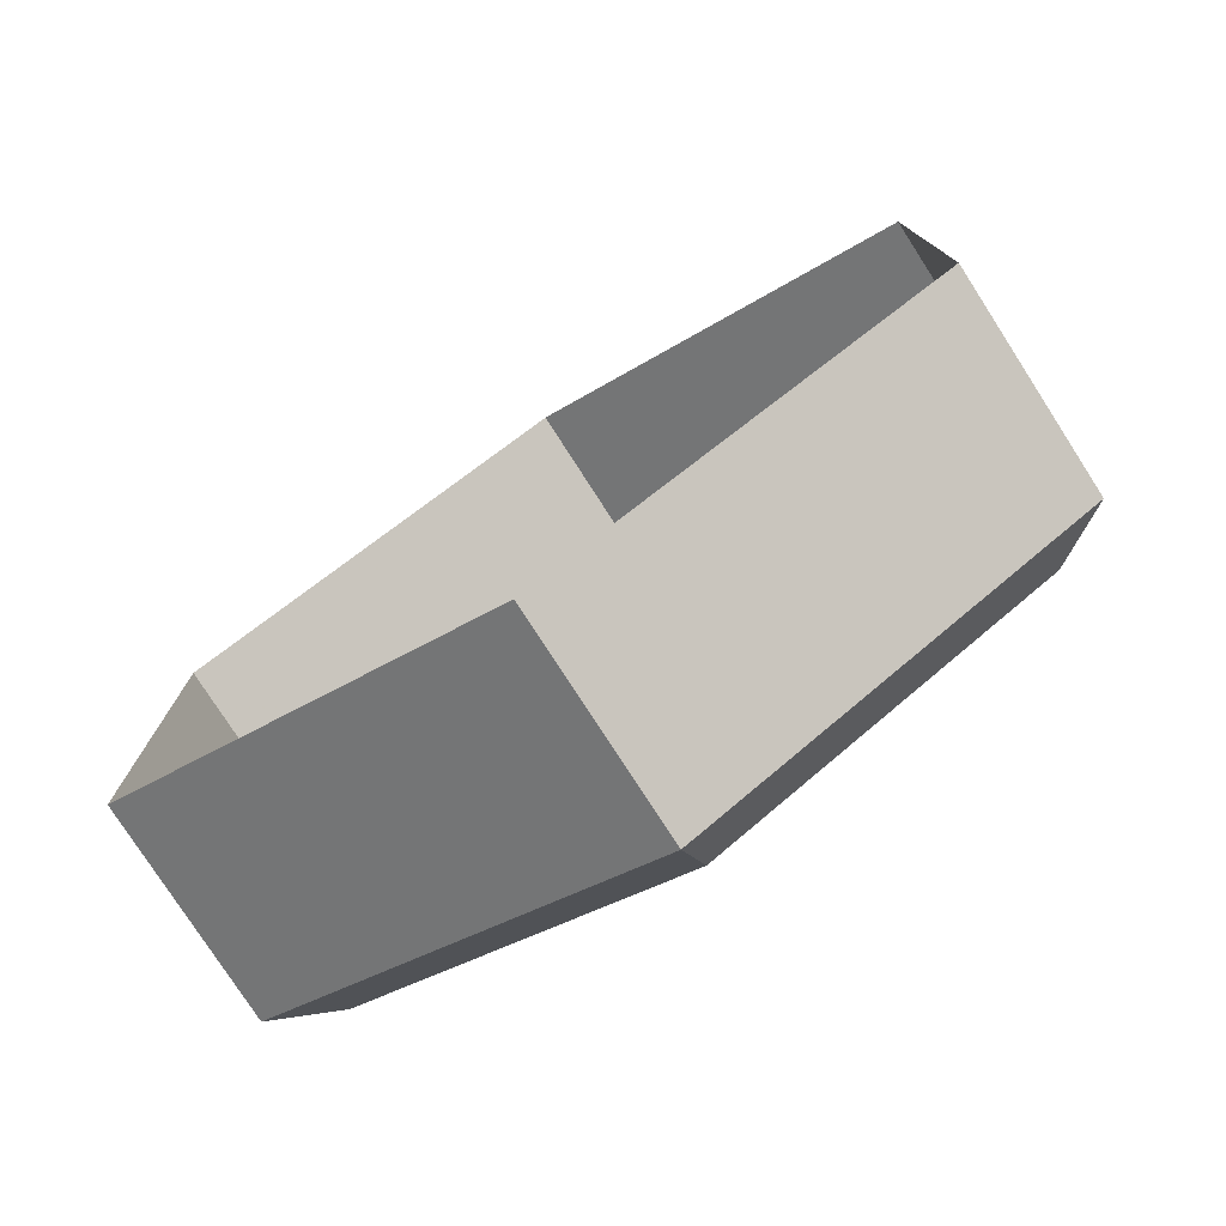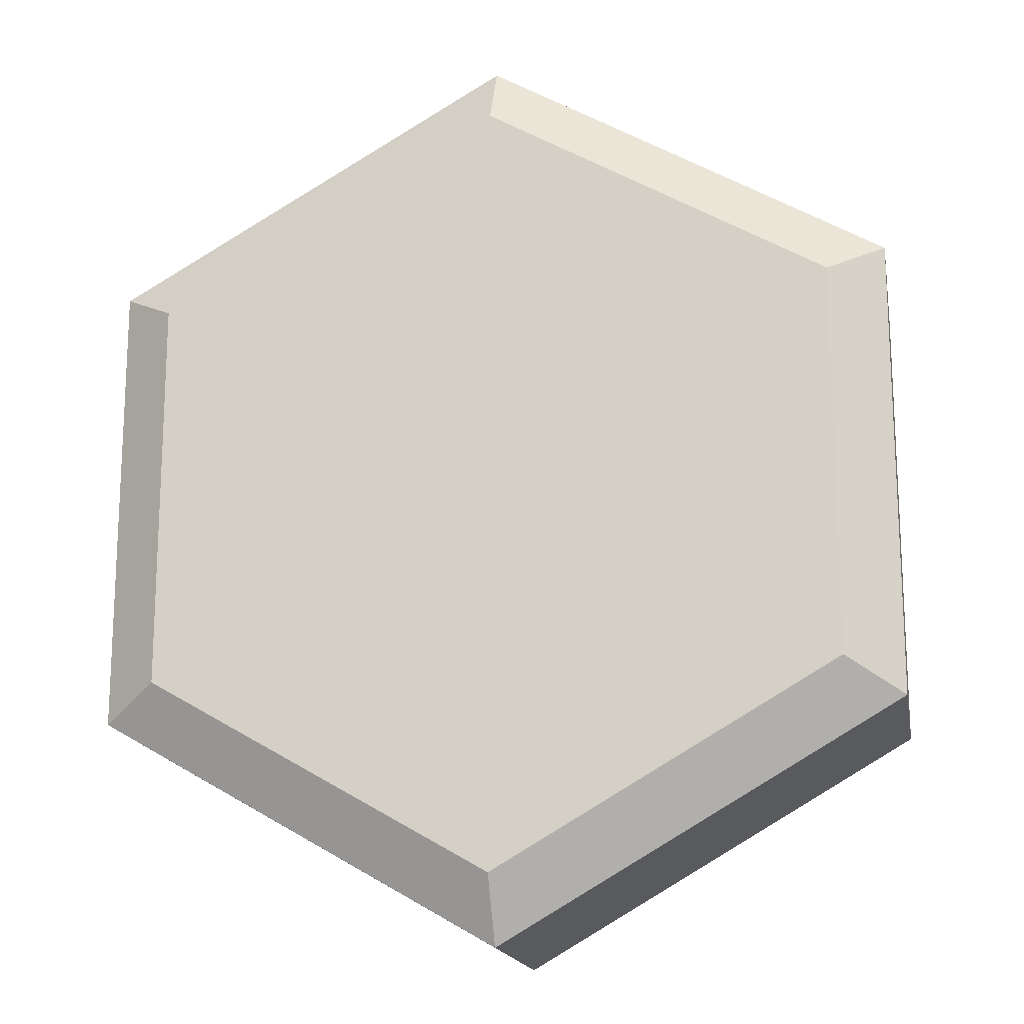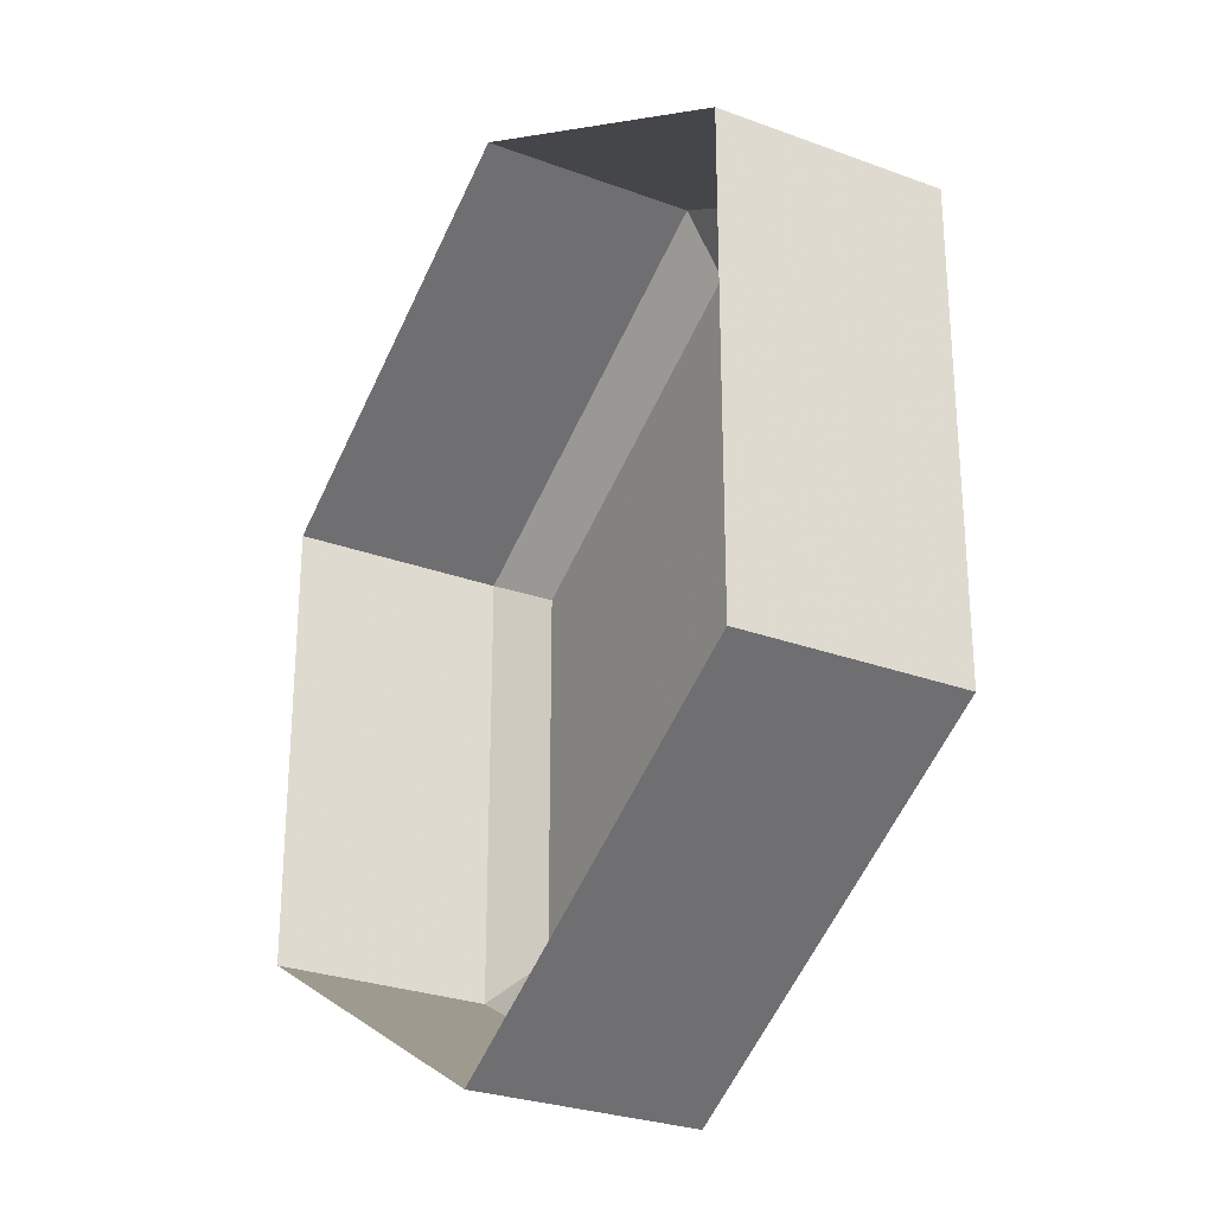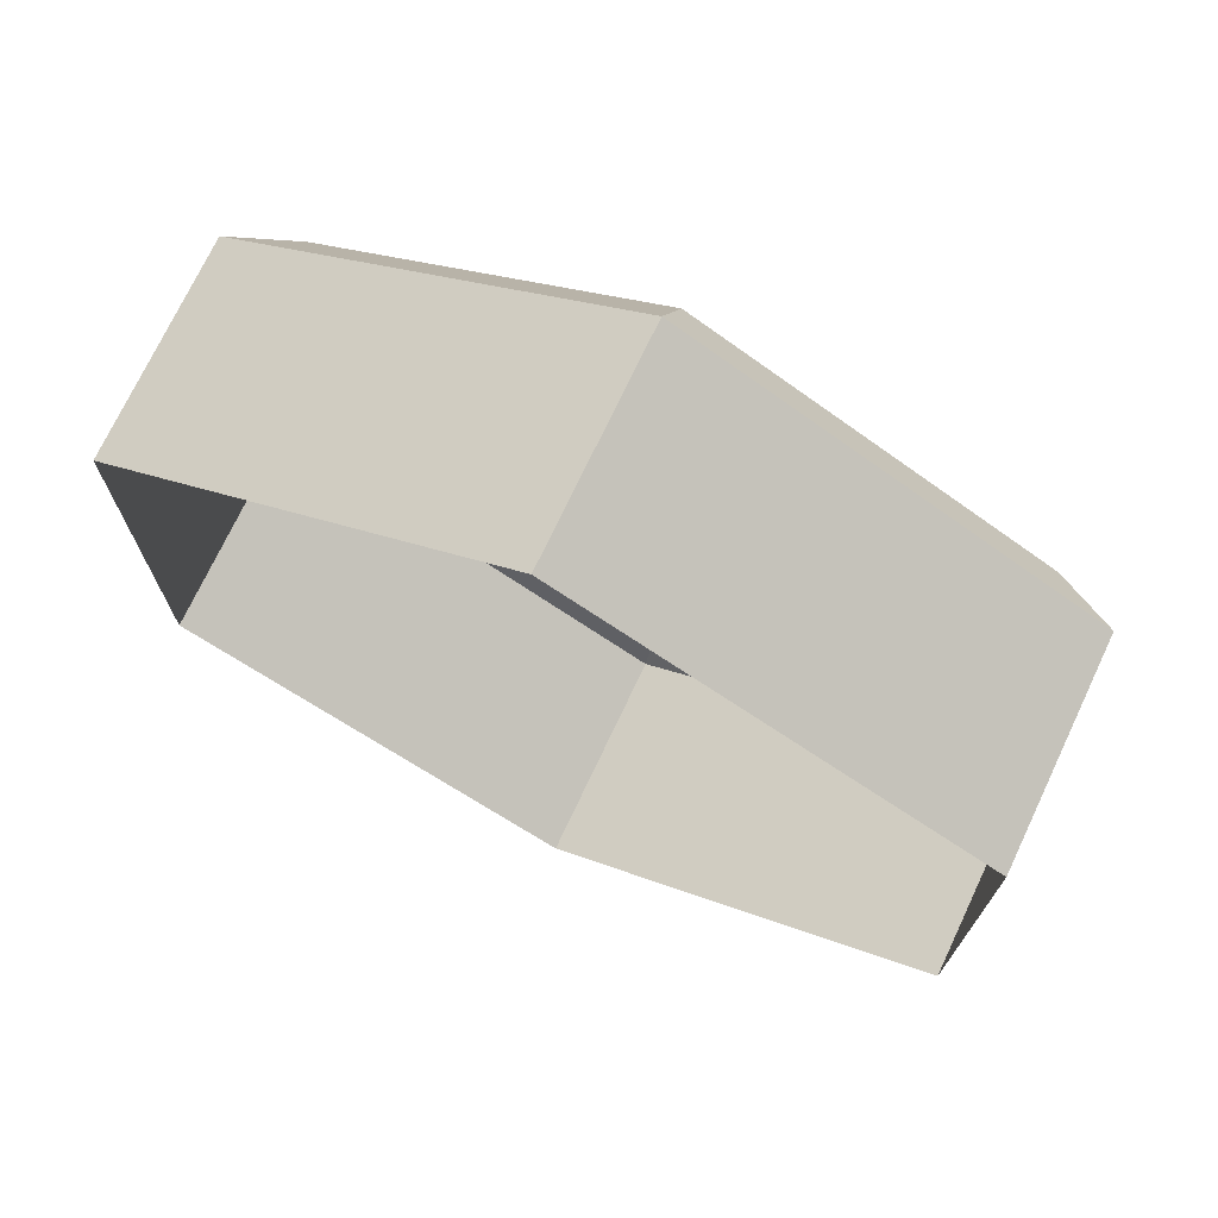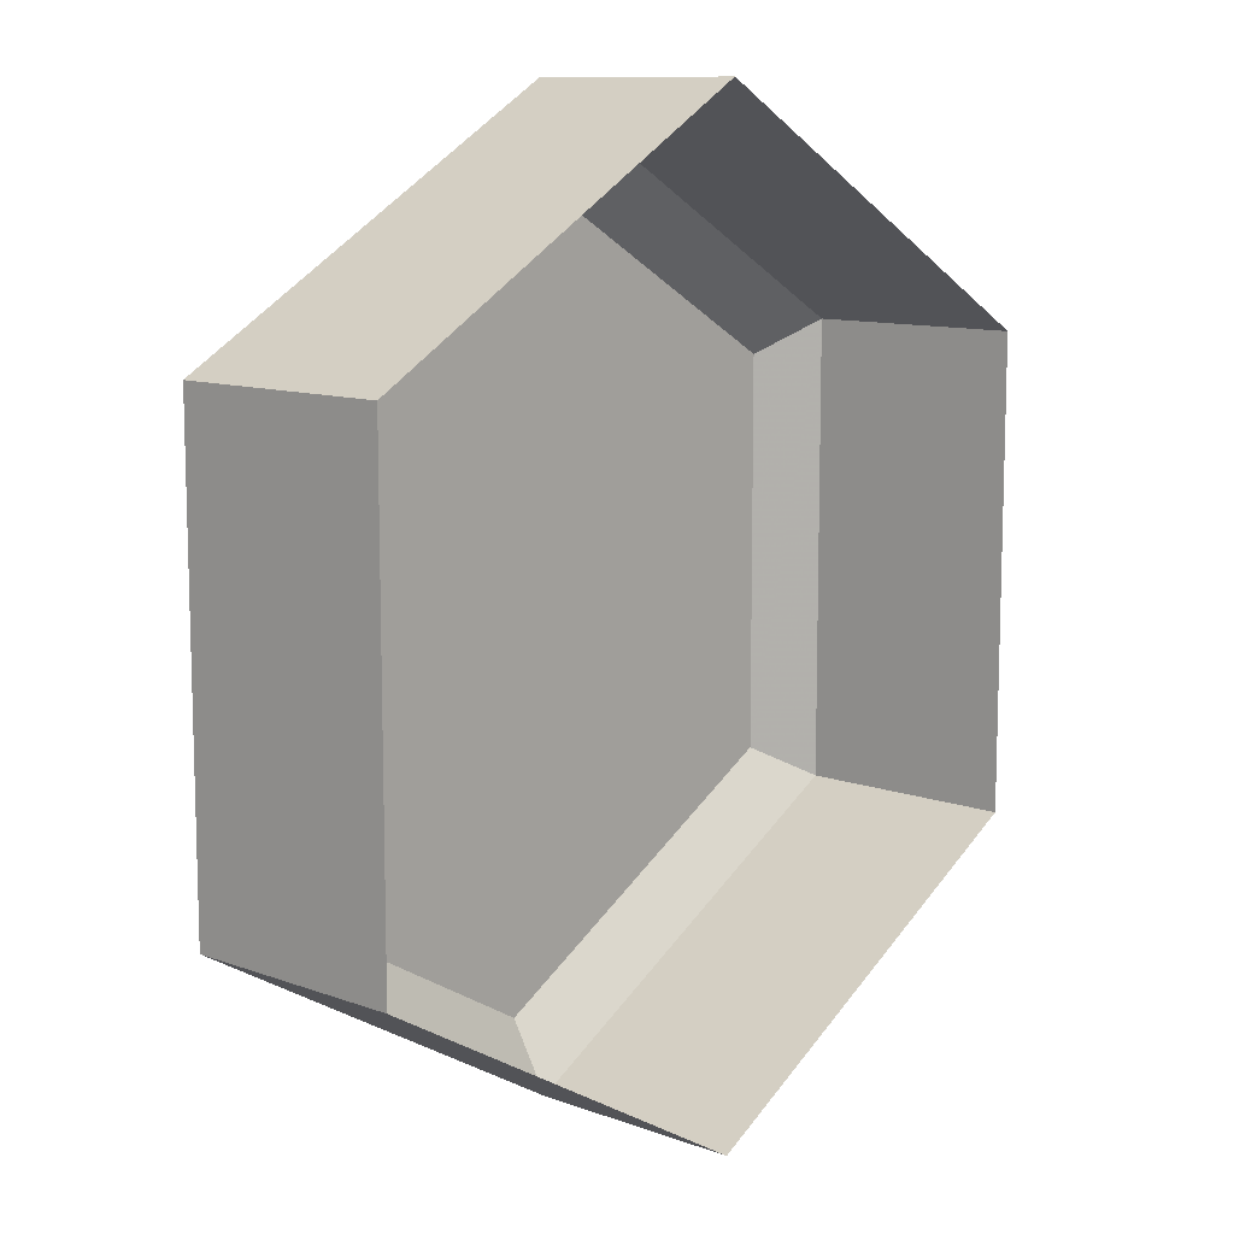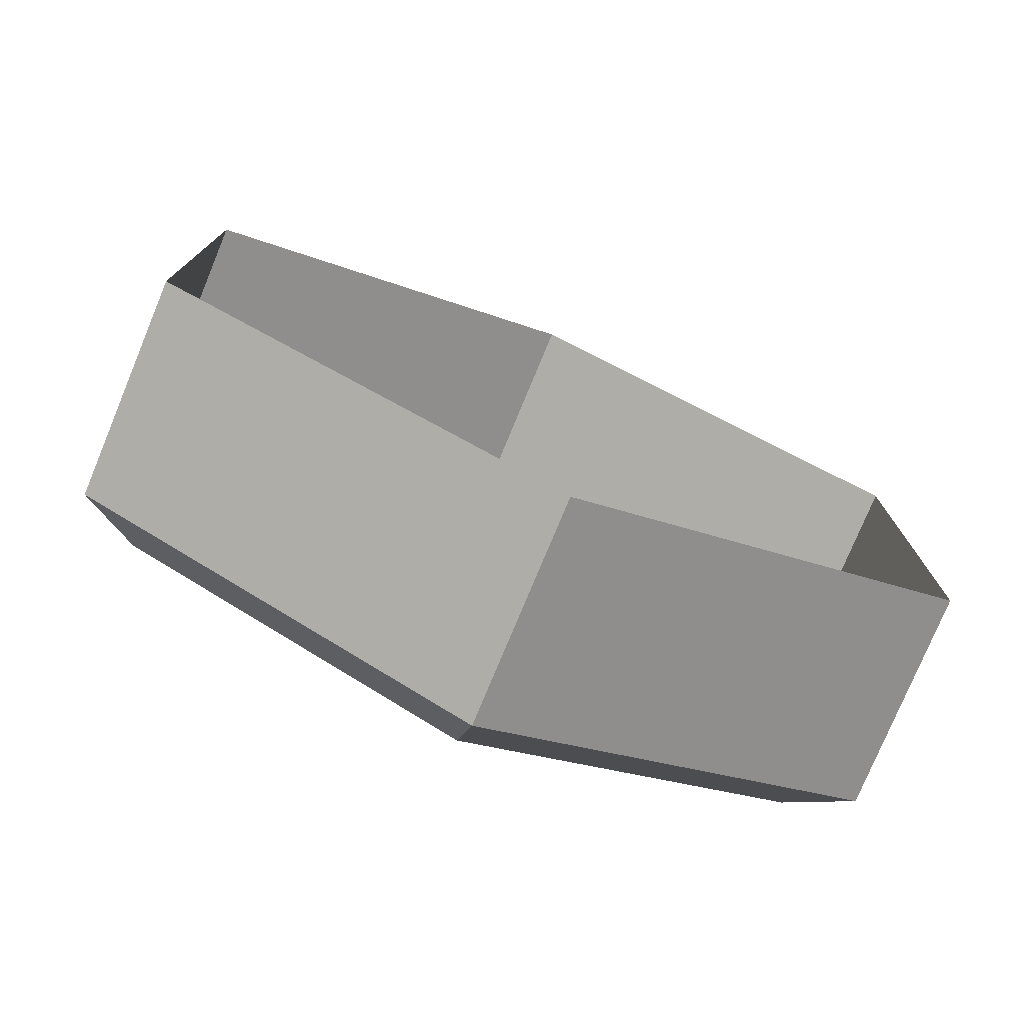
<metadata>
{"format":"obj","ext":"obj","renderer":"f3d","projection":"perspective","resolution":1024,"background":"white","views":[{"elev":-78.0,"azim":32.8,"up":"+Z"},{"elev":-16.9,"azim":-169.7,"up":"+Z"},{"elev":-27.7,"azim":60.4,"up":"+Z"},{"elev":72.9,"azim":25.3,"up":"+Z"},{"elev":10.7,"azim":-47.9,"up":"+Z"},{"elev":-77.1,"azim":-22.5,"up":"+Z"}]}
</metadata>
<code>
o Circle
v 0 0 -1
v 0.866 0 -0.5
v 0.866 0 0.5
v -0 0 1
v -0.866 0 0.5
v -0.866 0 -0.5
v -0.866 0.4741 -0.5
v -0.866 0.4741 0.5
v -0 0.4741 1
v 0.866 0.4741 0.5
v 0.866 0.4741 -0.5
v 0 0.4741 -1
v -0 0.5578 -0.8559
v 0.7412 0.5578 -0.4279
v 0.7412 0.5578 0.4279
v -0 0.5578 0.8559
v -0.7412 0.5578 0.4279
v -0.7412 0.5578 -0.4279
f 12 1 6 7
f 6 5 8 7
f 4 9 8 5
f 3 10 9 4
f 3 2 11 10
f 2 1 12 11
f 11 12 13 14
f 10 11 14 15
f 10 15 16 9
f 9 16 17 8
f 7 8 17 18
f 7 18 13 12
f 13 18 15 14
f 15 18 17 16

</code>
